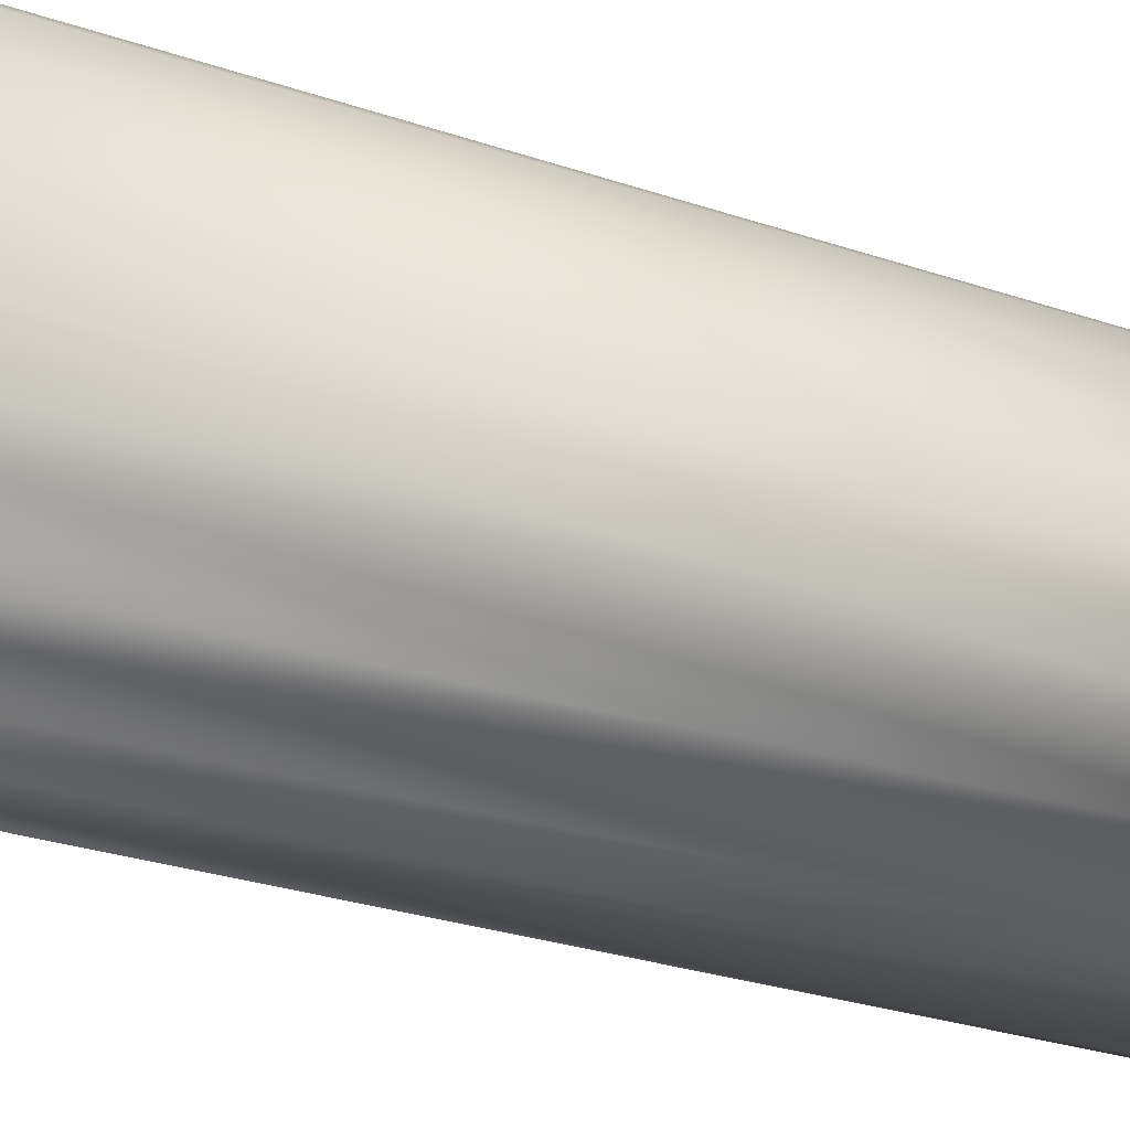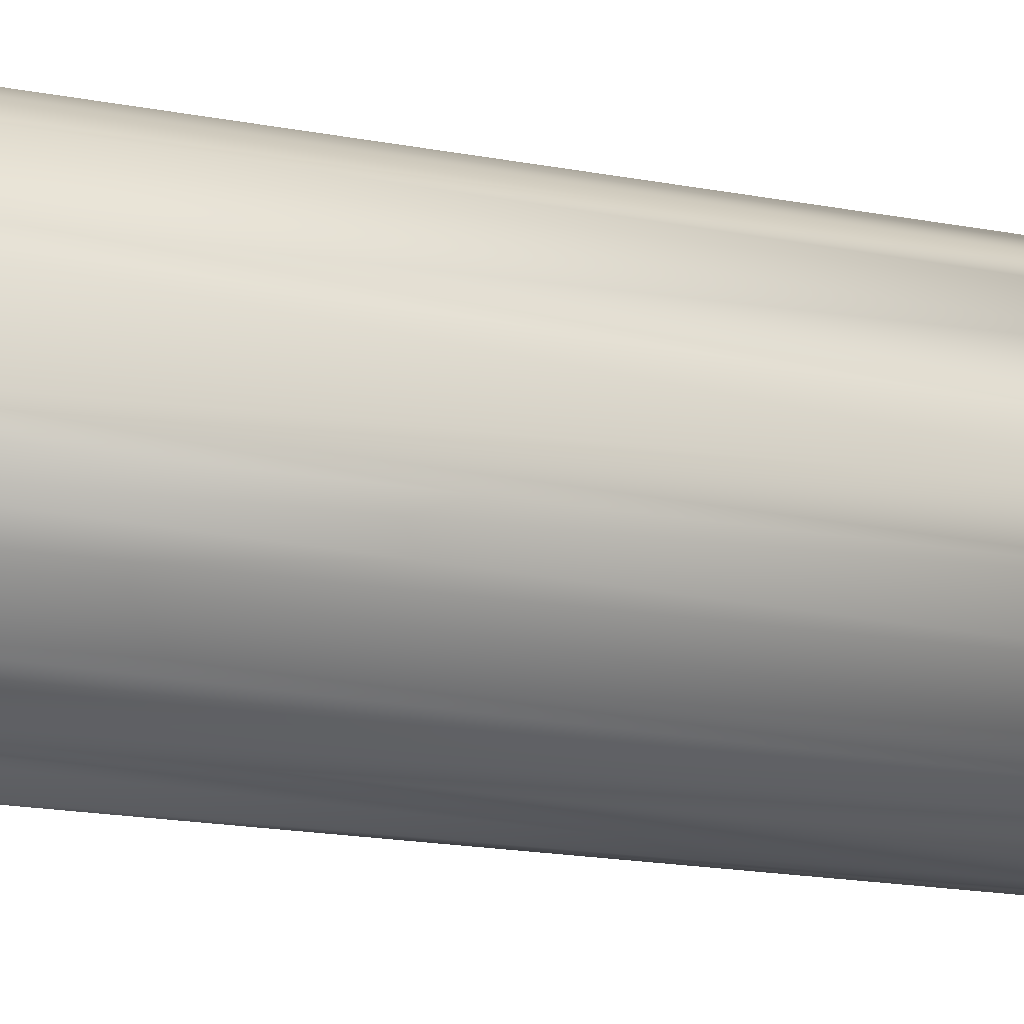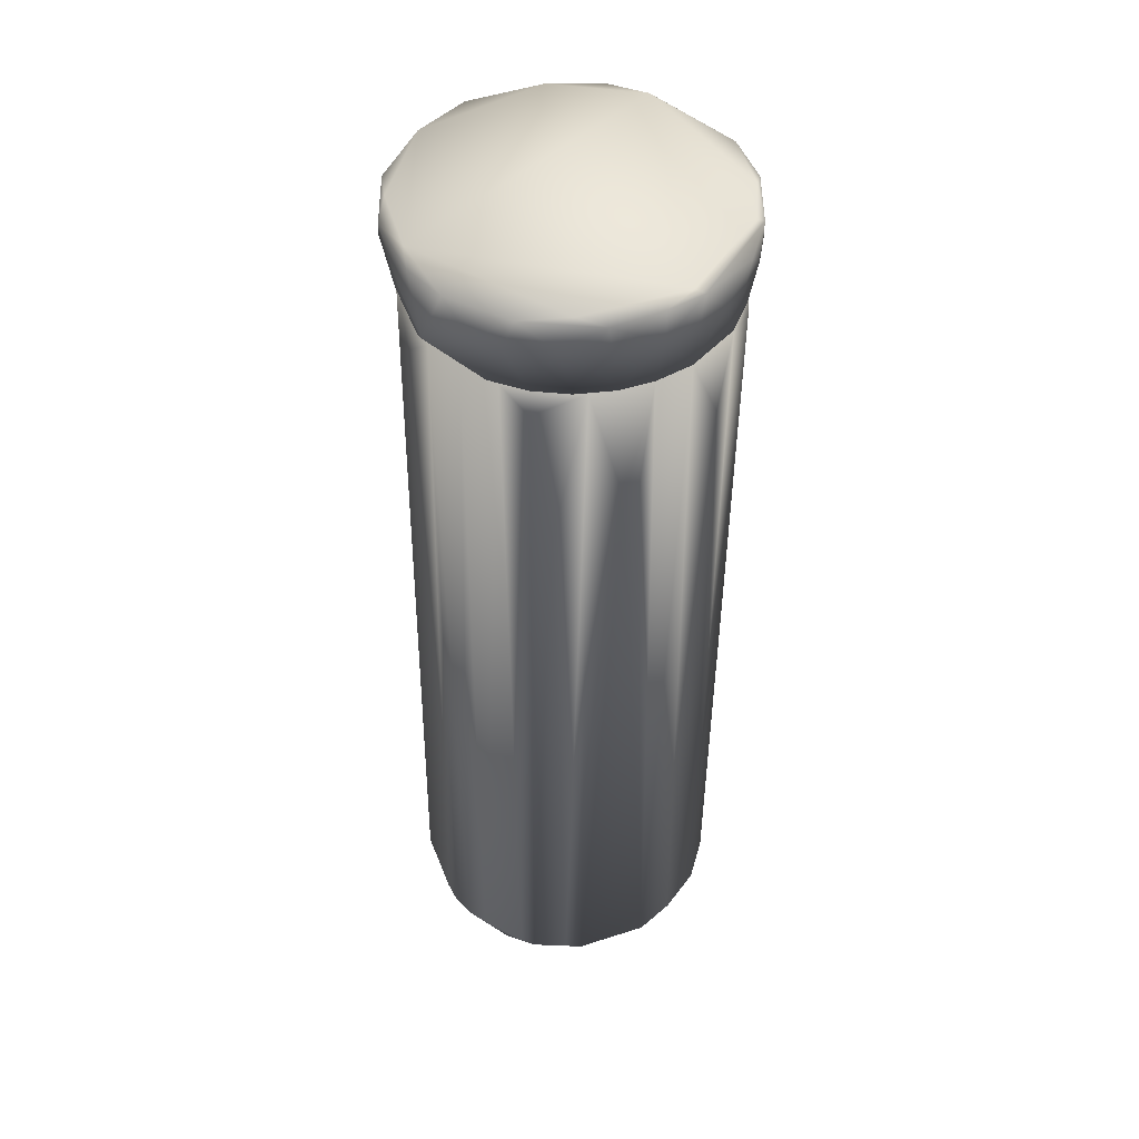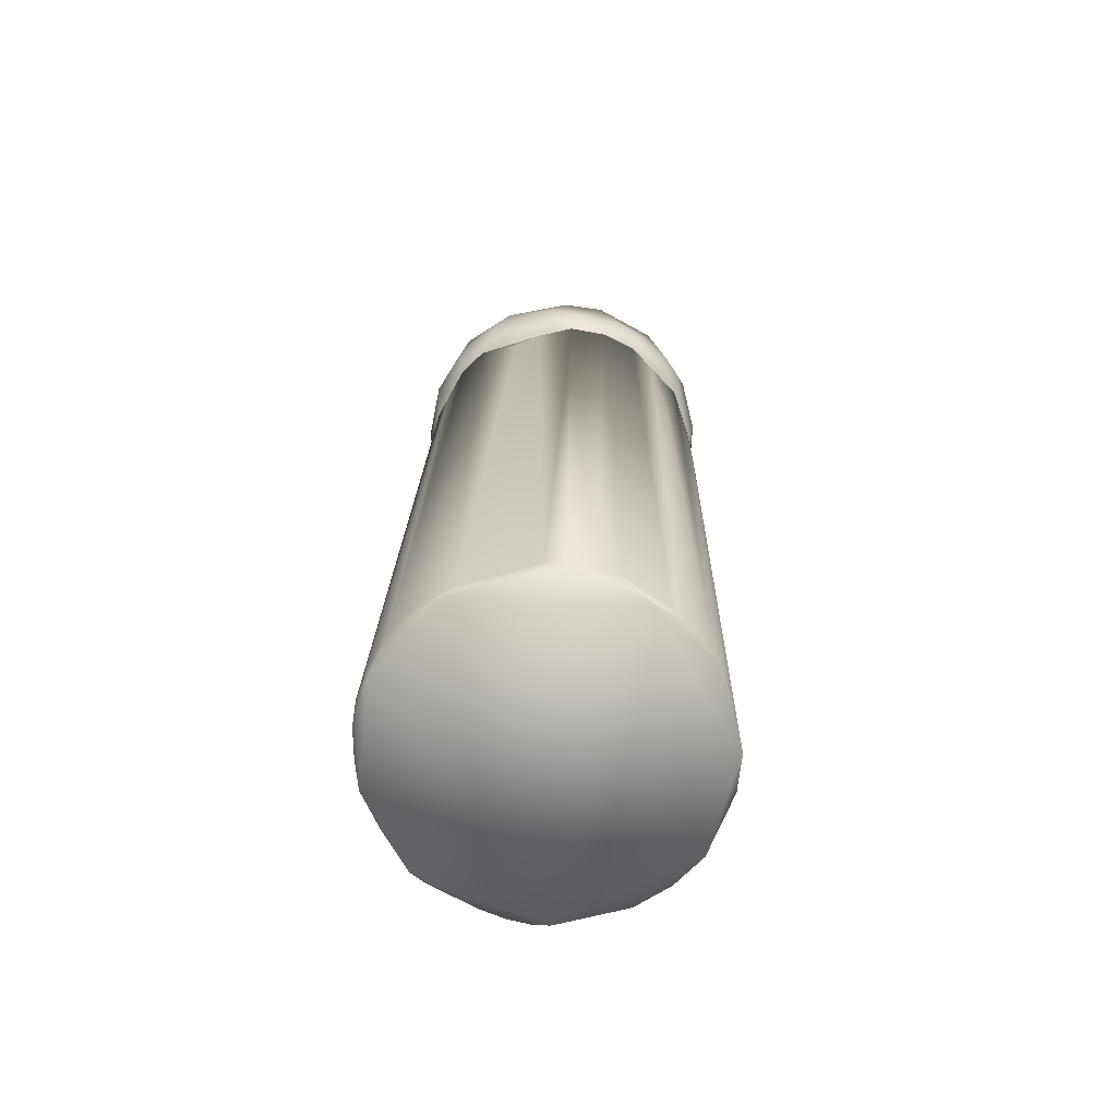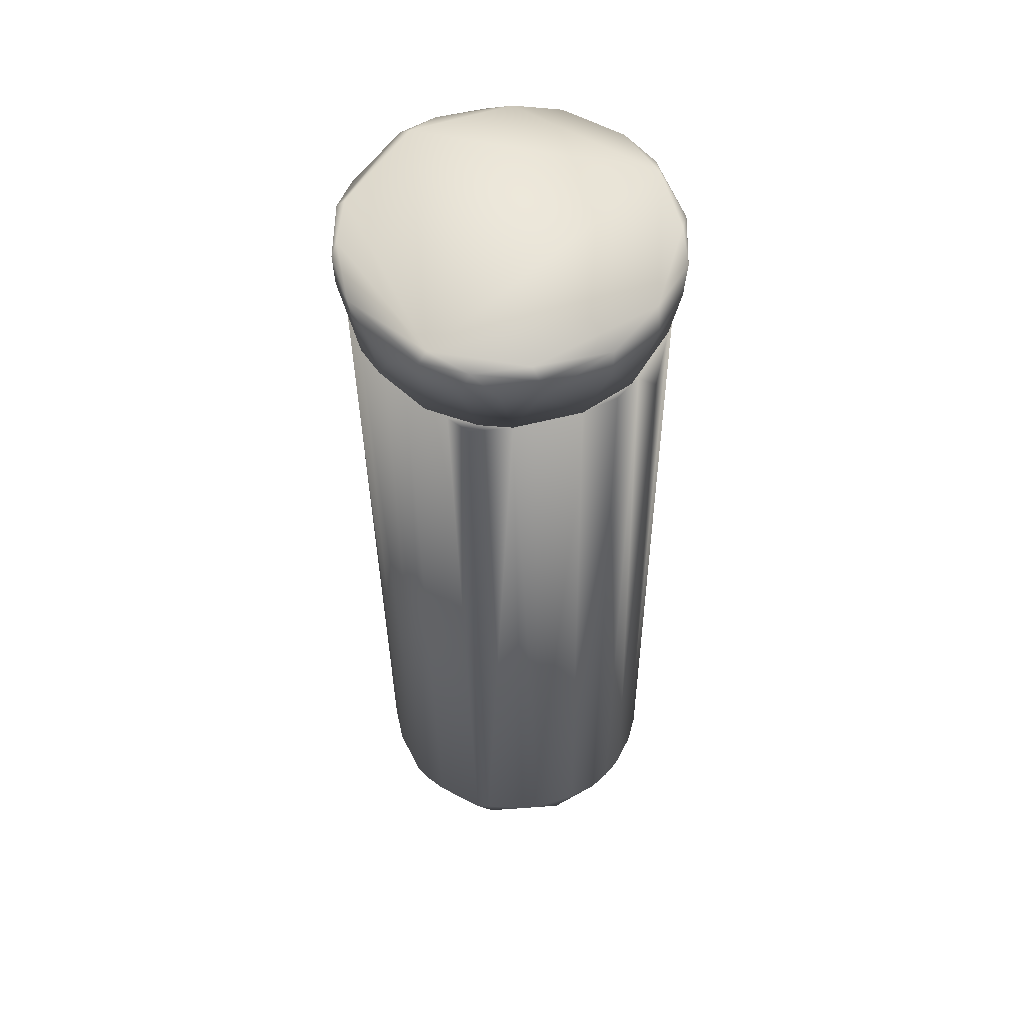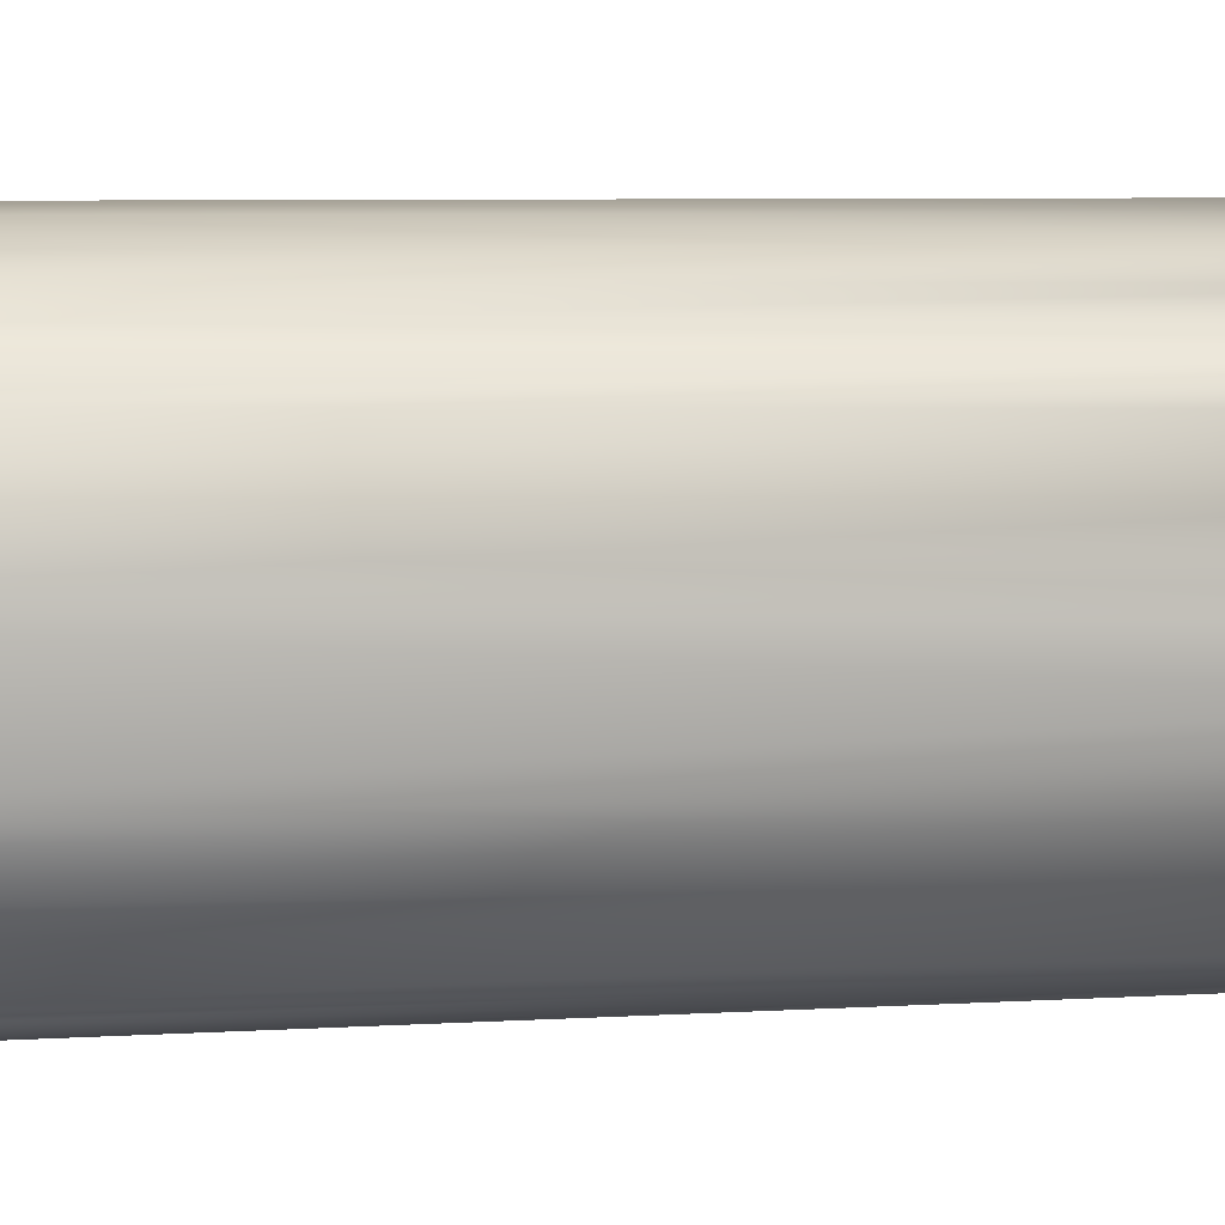
<metadata>
{"format":"obj","ext":"obj","renderer":"f3d","projection":"perspective","resolution":1024,"background":"white","views":[{"elev":-22.6,"azim":56.3,"up":"+Y"},{"elev":-18.7,"azim":-107.2,"up":"+Y"},{"elev":47.7,"azim":-19.9,"up":"+Z"},{"elev":-70.4,"azim":-76.4,"up":"+Z"},{"elev":57.9,"azim":161.7,"up":"+Z"},{"elev":11.2,"azim":-100.0,"up":"+Y"}]}
</metadata>
<code>
v 0.008924 0.02752 0.07322
v -0.001138 -0.02982 0.0484
v 0.001174 -0.02982 0.0484
v -0.001138 0.03139 -0.08949
v 0.02907 -0.005026 -0.08872
v -0.02904 -0.008123 -0.08793
v -0.02671 0.01124 0.07322
v 0.0283 -0.009669 0.07322
v 0.006599 -0.02749 -0.08949
v -0.01974 -0.02207 0.07322
v 0.02442 0.01899 -0.08717
v -0.01974 0.02519 -0.08638
v -0.01664 -0.02362 -0.08949
v 0.02675 0.01124 0.07322
v -0.01044 0.02674 0.07244
v 0.01978 -0.02284 0.07322
v -0.02904 0.01047 -0.08949
v -0.02904 -0.002701 0.067
v 0.0221 -0.01819 -0.09027
v 0.01435 0.02752 -0.08949
v 0.019 0.02209 0.07322
v 0.02985 0.002714 -0.08717
v -0.007341 -0.02904 0.07322
v -0.007341 -0.02749 -0.08949
v -0.02439 -0.01665 0.07322
v -0.02051 0.02054 0.06391
v -0.02516 -0.01587 -0.08717
v 0.01048 -0.02826 0.07322
v 0.01357 -0.02517 -0.08793
v 0.02907 0.003493 0.07322
v -0.01121 0.02983 -0.08793
v -0.02671 0.01667 -0.08638
v 0.0283 0.01124 -0.08872
v -0.003463 0.02828 0.07322
v 0.02519 -0.01664 0.06934
v -0.02981 0.008921 -0.08793
v 0.02675 -0.01199 -0.08872
v 0.003499 0.03139 -0.08638
v 0.01513 0.02752 -0.08638
v -0.02129 -0.01897 -0.09027
v -0.02749 -0.009669 0.07322
v 0.0283 0.008141 -0.09027
v -0.01277 -0.02671 0.03991
v -0.02981 -0.00502 -0.08638
v -0.02904 0.002714 0.06236
v 0.02442 0.01589 0.07322
v -0.01509 0.02441 0.07322
v 0.02907 -0.005799 0.07322
v -0.005017 0.03139 -0.08638
v -0.02361 0.01666 0.07322
v -0.02361 0.02132 -0.08638
v -0.01509 0.02829 -0.08717
v 0.005052 0.02828 0.07322
v 0.01667 -0.02517 0.0585
v 0.007376 0.03061 -0.08638
v 0.0159 0.02441 0.07089
v -0.01044 -0.02671 -0.08872
v 0.01745 0.02596 -0.08793
v 0.003499 -0.02982 0.07322
v -0.01896 0.02519 -0.08949
v -0.01896 -0.02207 -0.08872
v -0.01586 -0.02517 0.0678
v 0.02675 0.01511 -0.08793
v -0.02749 -0.01199 -0.08793
v -0.008119 -0.03059 0.08329
v 0.005051 0.02984 0.08795
v 0.005051 0.02984 0.08329
v 0.03062 -0.005797 0.08872
v 0.02907 0.003494 0.07323
v -0.02826 0.005819 0.07322
v -0.02904 -0.005024 0.09027
v 0.01048 -0.02826 0.07322
v -0.01354 0.02519 0.07322
v -0.01819 0.02286 0.09027
v 0.009701 -0.02904 0.08949
v -0.02128 -0.02052 0.07322
v 0.02132 0.01976 0.09027
v 0.01435 0.02519 0.07322
v -0.01819 -0.02594 0.08872
v 0.02442 -0.01742 0.07322
v -0.02671 0.01511 0.08872
v -0.02904 -0.012 0.0771
v 0.0221 -0.02284 0.08717
v 0.02675 0.01511 0.08329
v -0.008119 0.02906 0.08949
v -0.009665 -0.02826 0.07322
v -0.03058 0.004268 0.08795
v -0.00347 0.02829 0.07322
v 0.0159 0.02596 0.08949
v -0.02361 0.01666 0.07322
v 0.03062 0.004268 0.08872
v -0.02671 -0.01664 0.08872
v 0.0221 0.01899 0.07322
v 0.004278 -0.03137 0.08872
v -0.01819 0.02441 0.08485
v 0.0252 -0.01664 0.08949
v 0.0283 -0.01354 0.08252
v 0.0159 -0.02749 0.08252
v -0.009665 -0.02904 0.08949
v 0.02907 -0.005797 0.07322
v 0.003505 -0.02982 0.07322
v 0.02287 0.02054 0.08872
v -0.03058 -0.005797 0.08329
v 0.00583 0.02829 0.09027
v -0.02981 0.008144 0.08329
v -0.01974 -0.02439 0.08252
v -0.02826 -0.00657 0.07322
v 0.01977 -0.02284 0.07322
v 0.01745 0.02519 0.08329
v -0.008119 0.02906 0.08329
v 0.008928 0.02751 0.07322
v -0.02826 0.008144 0.09027
v 0.004278 -0.03137 0.08252
v 0.01125 -0.02982 0.08872
v 0.03062 -0.005024 0.08252
v -0.02981 -0.008894 0.08872
v 0.01125 0.02829 0.08329
v 0.02752 0.009689 0.074
v 0.02907 0.01047 0.08562
v -0.02516 0.01743 0.08407
v 0.02907 -0.008122 0.08949
v 0.02675 -0.01664 0.08872
v -0.005016 -0.03137 0.08795
v -0.01277 -0.02904 0.08407
v -0.02361 -0.02052 0.08252
v -0.01586 -0.02516 0.07322
v 0.0252 -0.01896 0.08252
v -0.00269 -0.02982 0.07322
f 25 41 64
f 1 7 8
f 3 2 9
f 8 7 10
f 1 8 14
f 8 10 16
f 1 14 21
f 16 10 23
f 9 2 24
f 2 23 24
f 10 7 25
f 10 25 27
f 16 23 28
f 9 19 29
f 28 9 29
f 14 8 30
f 14 30 33
f 30 22 33
f 7 1 34
f 8 16 35
f 16 19 35
f 17 6 36
f 7 32 36
f 32 17 36
f 5 8 37
f 19 5 37
f 8 35 37
f 35 19 37
f 6 17 40
f 19 9 40
f 9 24 40
f 24 13 40
f 7 18 41
f 25 7 41
f 5 19 42
f 4 20 42
f 22 5 42
f 33 22 42
f 19 40 42
f 36 6 44
f 18 36 44
f 6 41 44
f 41 18 44
f 18 7 45
f 36 18 45
f 7 36 45
f 21 14 46
f 11 21 46
f 12 26 47
f 7 34 47
f 34 15 47
f 8 5 48
f 5 22 48
f 30 8 48
f 22 30 48
f 4 31 49
f 31 15 49
f 15 34 49
f 38 4 49
f 34 38 49
f 32 7 50
f 7 47 50
f 47 26 50
f 26 12 51
f 17 32 51
f 50 26 51
f 32 50 51
f 15 31 52
f 12 47 52
f 47 15 52
f 34 1 53
f 1 38 53
f 38 34 53
f 19 16 54
f 16 28 54
f 29 19 54
f 28 29 54
f 20 4 55
f 38 1 55
f 4 38 55
f 39 20 55
f 1 39 55
f 1 21 56
f 39 1 56
f 13 24 57
f 24 23 57
f 43 13 57
f 23 43 57
f 11 20 58
f 21 11 58
f 20 39 58
f 56 21 58
f 39 56 58
f 2 3 59
f 3 9 59
f 23 2 59
f 9 28 59
f 28 23 59
f 31 4 60
f 40 17 60
f 4 42 60
f 42 40 60
f 51 12 60
f 17 51 60
f 12 52 60
f 52 31 60
f 10 27 61
f 40 13 61
f 27 40 61
f 23 10 62
f 13 43 62
f 43 23 62
f 10 61 62
f 61 13 62
f 20 11 63
f 14 33 63
f 42 20 63
f 33 42 63
f 11 46 63
f 46 14 63
f 27 25 64
f 6 40 64
f 40 27 64
f 41 6 64
f 113 123 128
f 72 70 73
f 70 72 76
f 74 71 77
f 71 75 77
f 72 73 78
f 72 78 80
f 66 67 85
f 76 72 86
f 78 73 88
f 73 70 90
f 79 71 92
f 80 78 93
f 81 74 95
f 74 85 95
f 73 90 95
f 77 75 96
f 75 71 99
f 71 79 99
f 94 75 99
f 93 69 100
f 80 93 100
f 97 80 100
f 86 72 101
f 89 77 102
f 77 91 102
f 84 93 102
f 74 77 104
f 66 85 104
f 85 74 104
f 89 66 104
f 77 89 104
f 87 81 105
f 90 70 105
f 70 103 105
f 103 87 105
f 70 76 107
f 76 82 107
f 103 70 107
f 82 103 107
f 72 80 108
f 98 72 108
f 83 98 108
f 93 78 109
f 89 102 109
f 102 93 109
f 85 67 110
f 67 88 110
f 88 73 110
f 73 95 110
f 95 85 110
f 88 67 111
f 78 88 111
f 71 74 112
f 74 81 112
f 81 87 112
f 87 71 112
f 101 72 113
f 75 94 114
f 96 75 114
f 72 98 114
f 98 83 114
f 94 113 114
f 113 72 114
f 91 68 115
f 69 91 115
f 68 97 115
f 100 69 115
f 97 100 115
f 71 87 116
f 92 71 116
f 82 92 116
f 103 82 116
f 87 103 116
f 67 66 117
f 66 89 117
f 109 78 117
f 89 109 117
f 111 67 117
f 78 111 117
f 69 93 118
f 93 84 118
f 91 69 119
f 102 91 119
f 84 102 119
f 69 118 119
f 118 84 119
f 81 95 120
f 95 90 120
f 105 81 120
f 90 105 120
f 68 91 121
f 91 77 121
f 77 96 121
f 121 96 122
f 97 68 122
f 96 114 122
f 114 83 122
f 68 121 122
f 99 79 123
f 94 99 123
f 113 94 123
f 86 65 124
f 79 106 124
f 65 123 124
f 123 79 124
f 82 76 125
f 79 92 125
f 92 82 125
f 106 79 125
f 76 106 125
f 76 86 126
f 106 76 126
f 86 124 126
f 124 106 126
f 80 97 127
f 108 80 127
f 83 108 127
f 122 83 127
f 97 122 127
f 65 86 128
f 86 101 128
f 101 113 128
f 123 65 128

</code>
